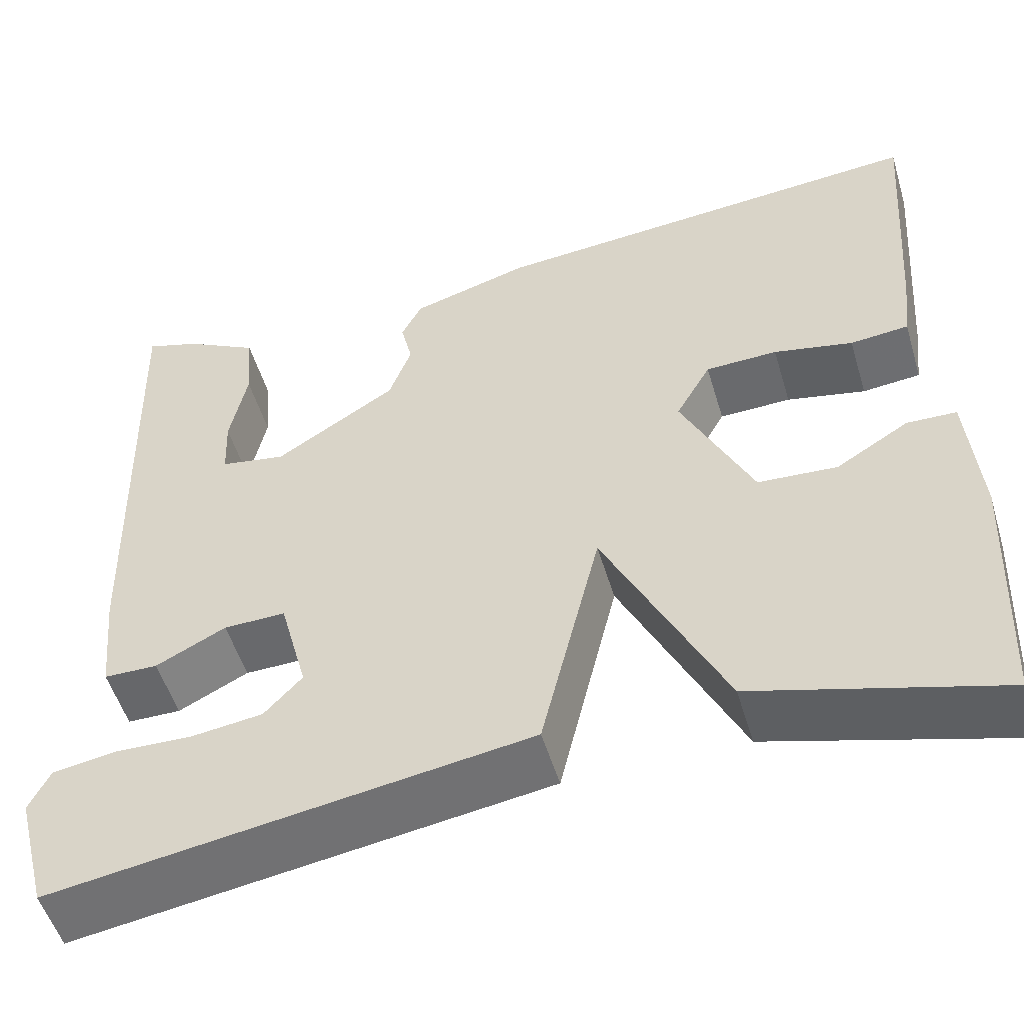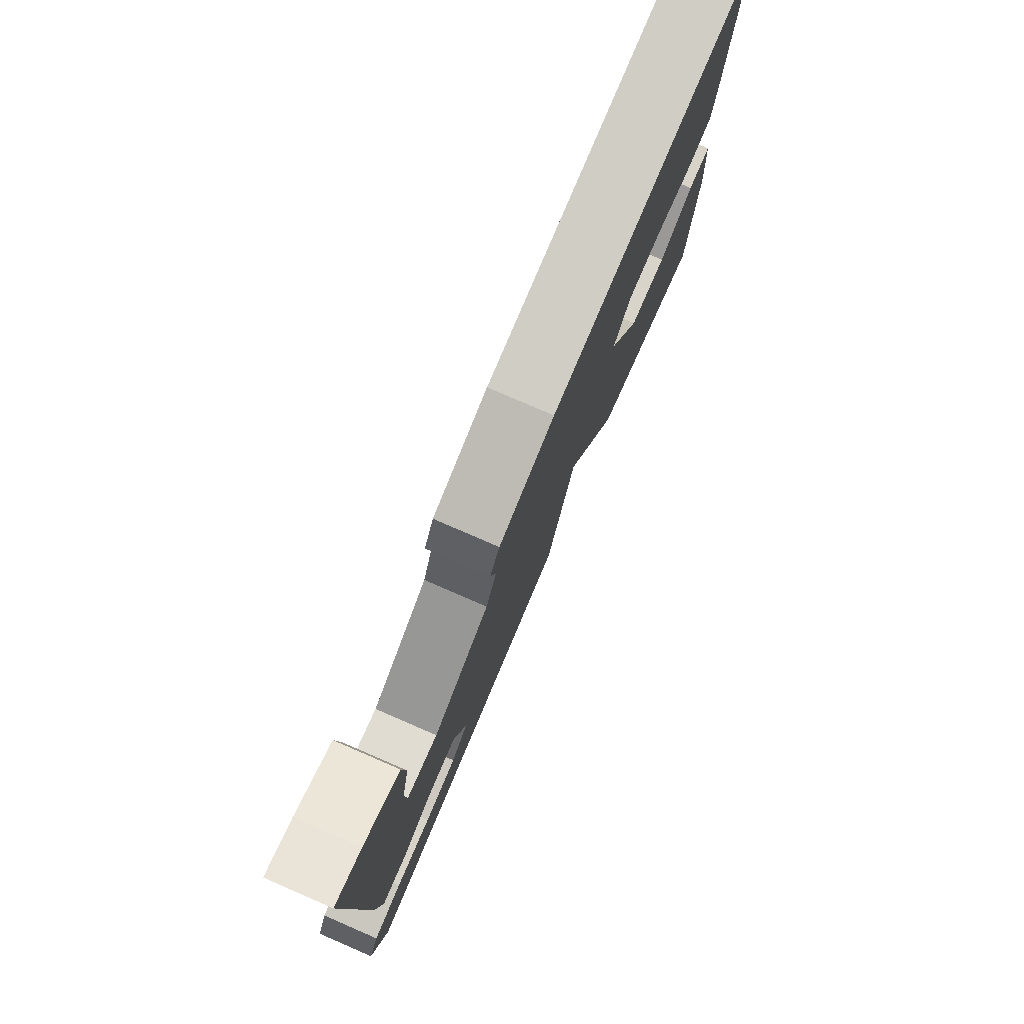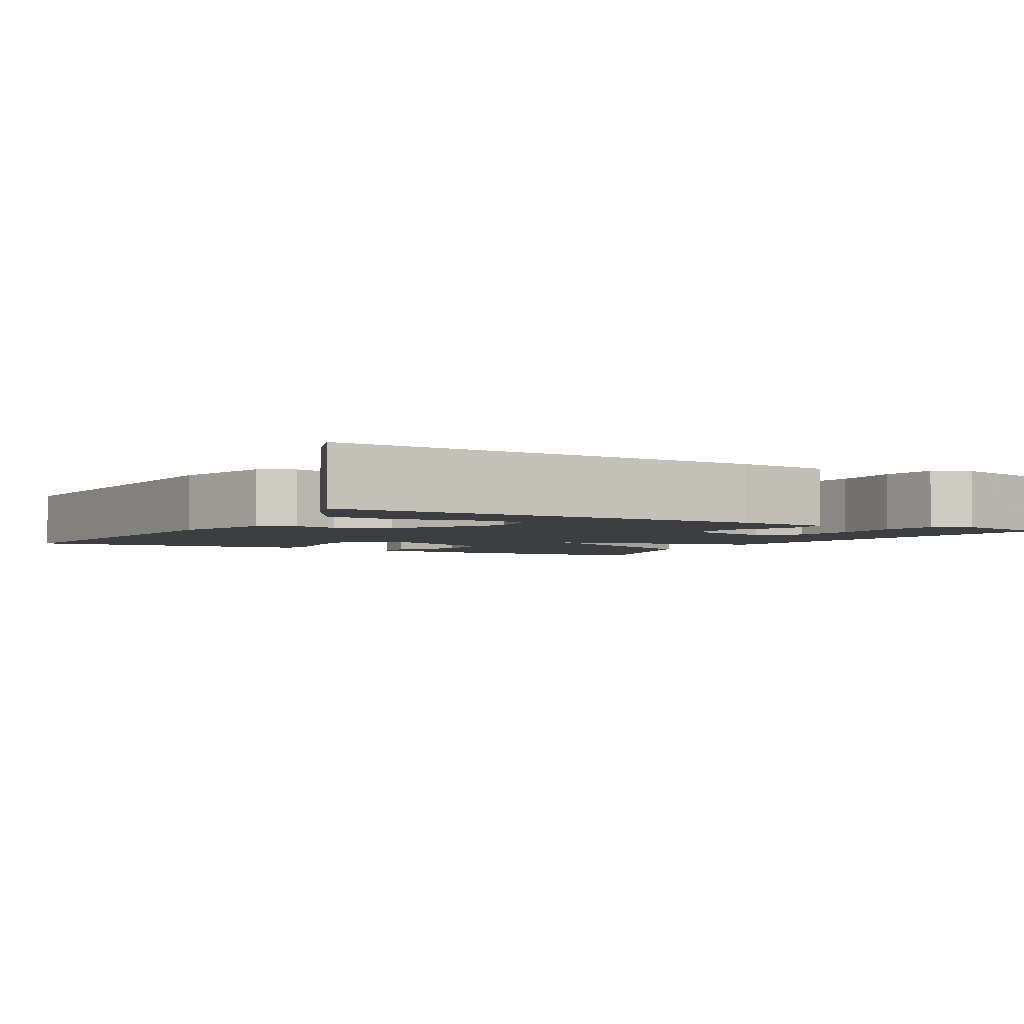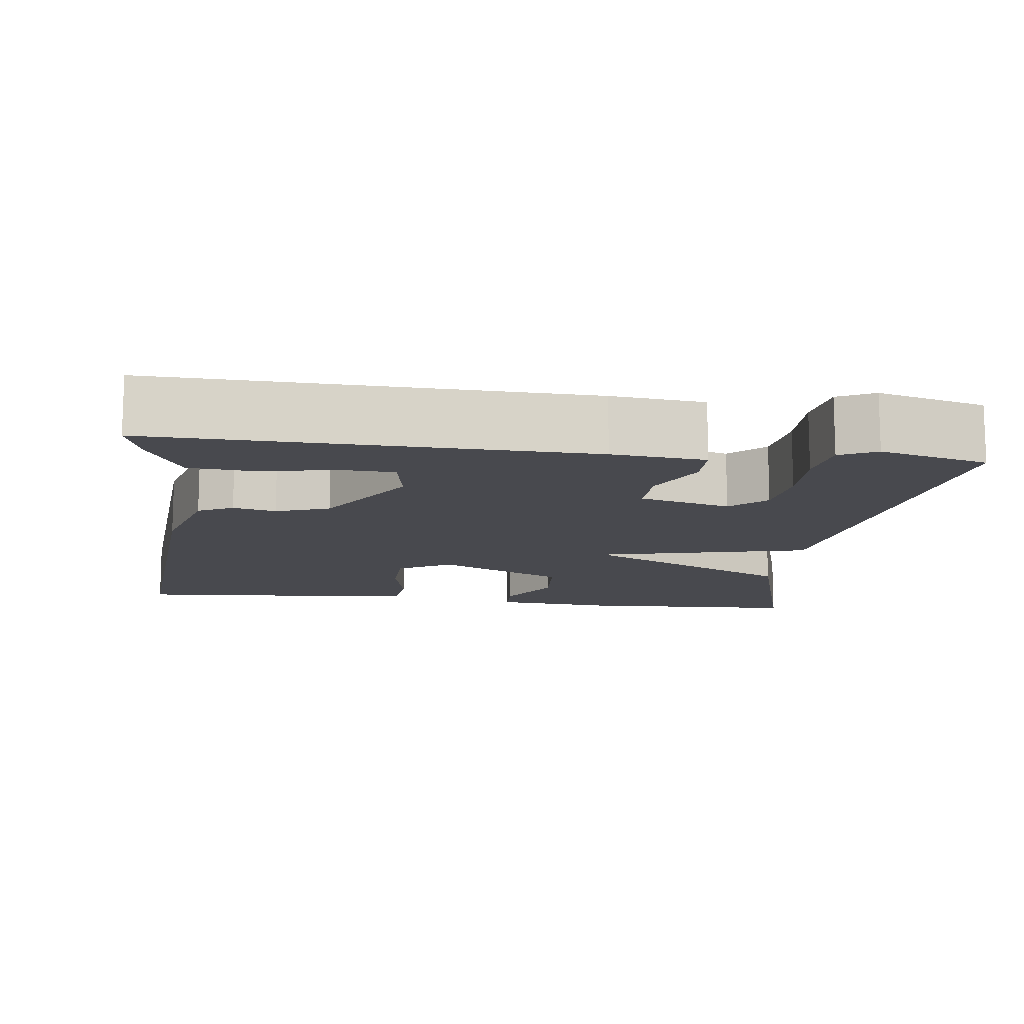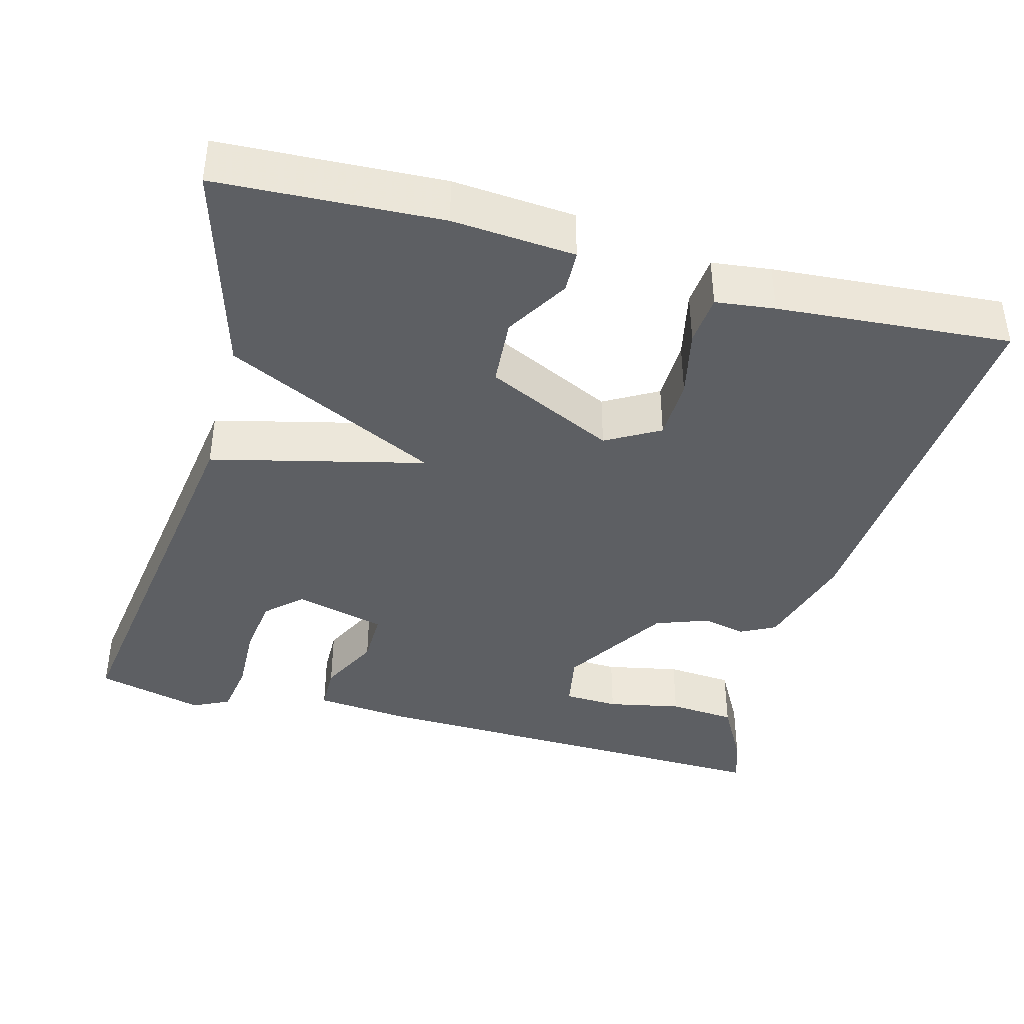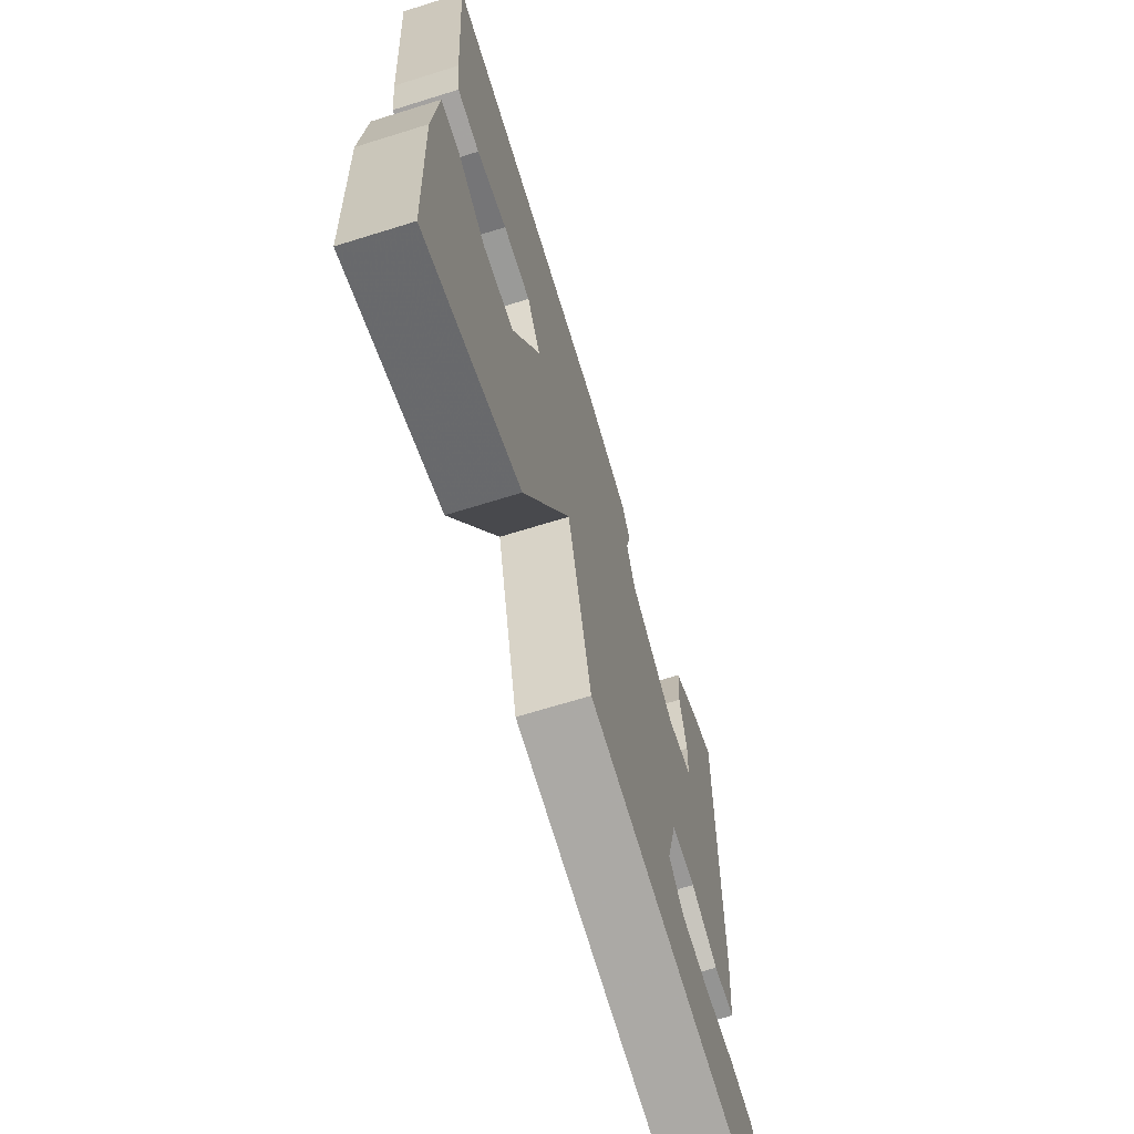
<metadata>
{"format":"obj","ext":"obj","renderer":"f3d","projection":"perspective","resolution":1024,"background":"white","views":[{"elev":-52.5,"azim":-163.4,"up":"+Z"},{"elev":79.1,"azim":113.4,"up":"+Z"},{"elev":-3.3,"azim":60.5,"up":"+Y"},{"elev":-12.6,"azim":82.8,"up":"+Y"},{"elev":-40.4,"azim":-104.9,"up":"+Y"},{"elev":-67.9,"azim":-72.7,"up":"+Z"}]}
</metadata>
<code>
v 0.5 0.07 0.5
v 0.484 0.07 -0.053
v 0.472 0.07 -0.173
v 0.412 0.07 -0.174
v 0.334 0.07 -0.135
v 0.265 0.07 -0.134
v 0.234 0.07 -0.251
v 0.276 0.07 -0.296
v 0.355 0.07 -0.306
v 0.443 0.07 -0.303
v 0.513 0.07 -0.314
v 0.536 0.07 -0.361
v 0.5 0.07 -0.5
v -0.029 0.07 -0.422
v -0.095 0.07 -0.147
v -0.229 0.07 -0.422
v -0.5 0.07 -0.5
v -0.513 0.07 -0.214
v -0.5 0.07 -0.057
v -0.445 0.07 -0.055
v -0.364 0.07 -0.104
v -0.276 0.07 -0.098
v -0.197 0.07 0.067
v -0.236 0.07 0.136
v -0.316 0.07 0.138
v -0.404 0.07 0.119
v -0.469 0.07 0.125
v -0.478 0.07 0.201
v -0.5 0.07 0.5
v -0.009 0.07 0.463
v 0.123 0.07 0.425
v 0.146 0.07 0.38
v 0.133 0.07 0.325
v 0.158 0.07 0.256
v 0.293 0.07 0.171
v 0.366 0.07 0.184
v 0.369 0.07 0.254
v 0.35 0.07 0.349
v 0.357 0.07 0.435
v 0.439 0.07 0.48
v 0.5 0 0.5
v 0.484 0 -0.053
v 0.472 0 -0.173
v 0.412 0 -0.174
v 0.334 0 -0.135
v 0.265 0 -0.134
v 0.234 0 -0.251
v 0.276 0 -0.296
v 0.355 0 -0.306
v 0.443 0 -0.303
v 0.513 0 -0.314
v 0.536 0 -0.361
v 0.5 0 -0.5
v -0.029 0 -0.422
v -0.095 0 -0.147
v -0.229 0 -0.422
v -0.5 0 -0.5
v -0.513 0 -0.214
v -0.5 0 -0.057
v -0.445 0 -0.055
v -0.364 0 -0.104
v -0.276 0 -0.098
v -0.197 0 0.067
v -0.236 0 0.136
v -0.316 0 0.138
v -0.404 0 0.119
v -0.469 0 0.125
v -0.478 0 0.201
v -0.5 0 0.5
v -0.009 0 0.463
v 0.123 0 0.425
v 0.146 0 0.38
v 0.133 0 0.325
v 0.158 0 0.256
v 0.293 0 0.171
v 0.366 0 0.184
v 0.369 0 0.254
v 0.35 0 0.349
v 0.357 0 0.435
v 0.439 0 0.48
f 1 2 3
f 40 1 3
f 39 40 3
f 38 39 3
f 37 38 3
f 36 37 3 4
f 35 36 4 5
f 34 35 5 6
f 33 34 6 7
f 31 32 33
f 30 31 33
f 29 30 33
f 28 29 33
f 27 28 33
f 26 27 33
f 25 26 33
f 24 25 33
f 23 24 33 7
f 19 20 21
f 18 19 21
f 17 18 21
f 16 17 21
f 15 16 21 22
f 13 14 15
f 11 12 13
f 10 11 13
f 9 10 13
f 8 9 13
f 8 13 15
f 7 8 15
f 23 7 15
f 15 22 23
f 43 42 41
f 43 41 80
f 43 80 79
f 43 79 78
f 43 78 77
f 44 43 77 76
f 45 44 76 75
f 46 45 75 74
f 47 46 74 73
f 73 72 71
f 73 71 70
f 73 70 69
f 73 69 68
f 73 68 67
f 73 67 66
f 73 66 65
f 73 65 64
f 47 73 64 63
f 61 60 59
f 61 59 58
f 61 58 57
f 61 57 56
f 62 61 56 55
f 55 54 53
f 53 52 51
f 53 51 50
f 53 50 49
f 53 49 48
f 55 53 48
f 55 48 47
f 55 47 63
f 63 62 55
f 1 41 42 2
f 2 42 43 3
f 3 43 44 4
f 4 44 45 5
f 5 45 46 6
f 6 46 47 7
f 7 47 48 8
f 8 48 49 9
f 9 49 50 10
f 10 50 51 11
f 11 51 52 12
f 12 52 53 13
f 13 53 54 14
f 14 54 55 15
f 15 55 56 16
f 16 56 57 17
f 17 57 58 18
f 18 58 59 19
f 19 59 60 20
f 20 60 61 21
f 21 61 62 22
f 22 62 63 23
f 23 63 64 24
f 24 64 65 25
f 25 65 66 26
f 26 66 67 27
f 27 67 68 28
f 28 68 69 29
f 29 69 70 30
f 30 70 71 31
f 31 71 72 32
f 32 72 73 33
f 33 73 74 34
f 34 74 75 35
f 35 75 76 36
f 36 76 77 37
f 37 77 78 38
f 38 78 79 39
f 39 79 80 40
f 40 80 41 1

</code>
